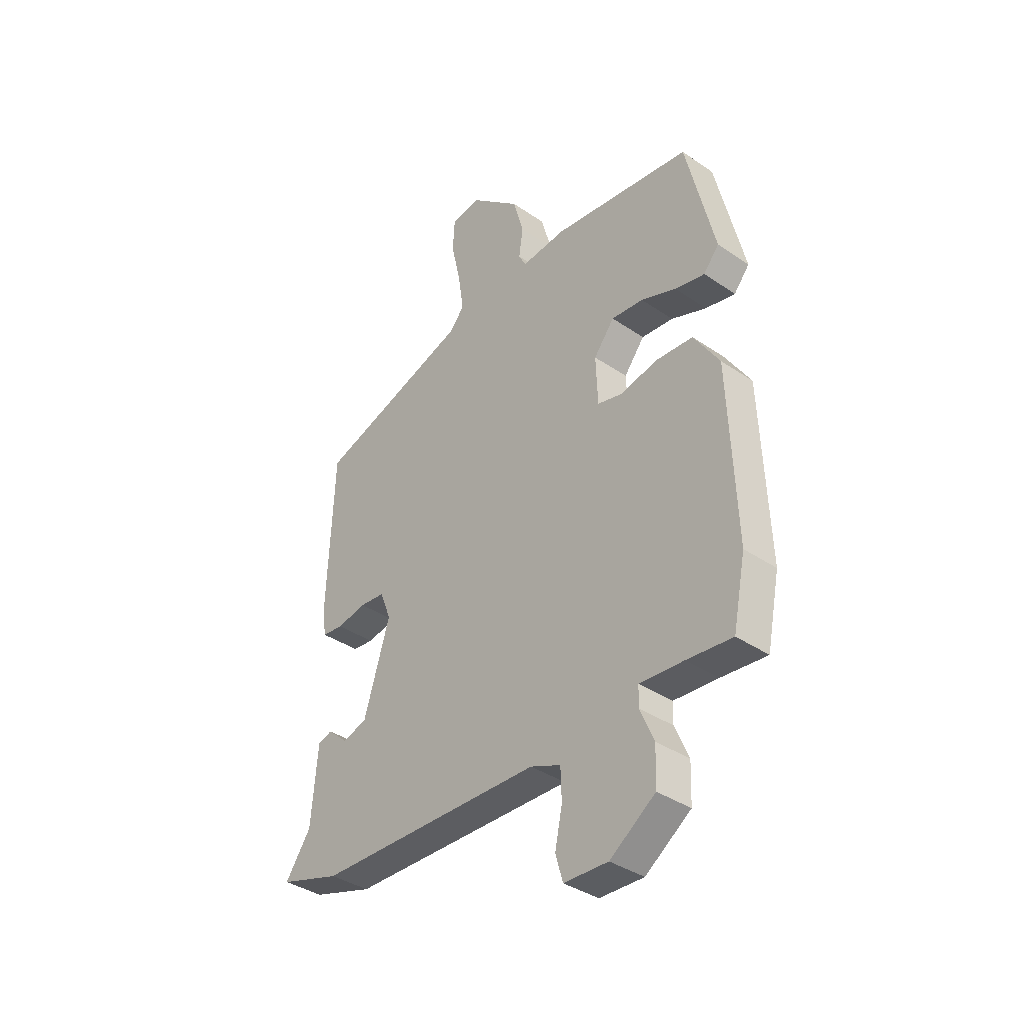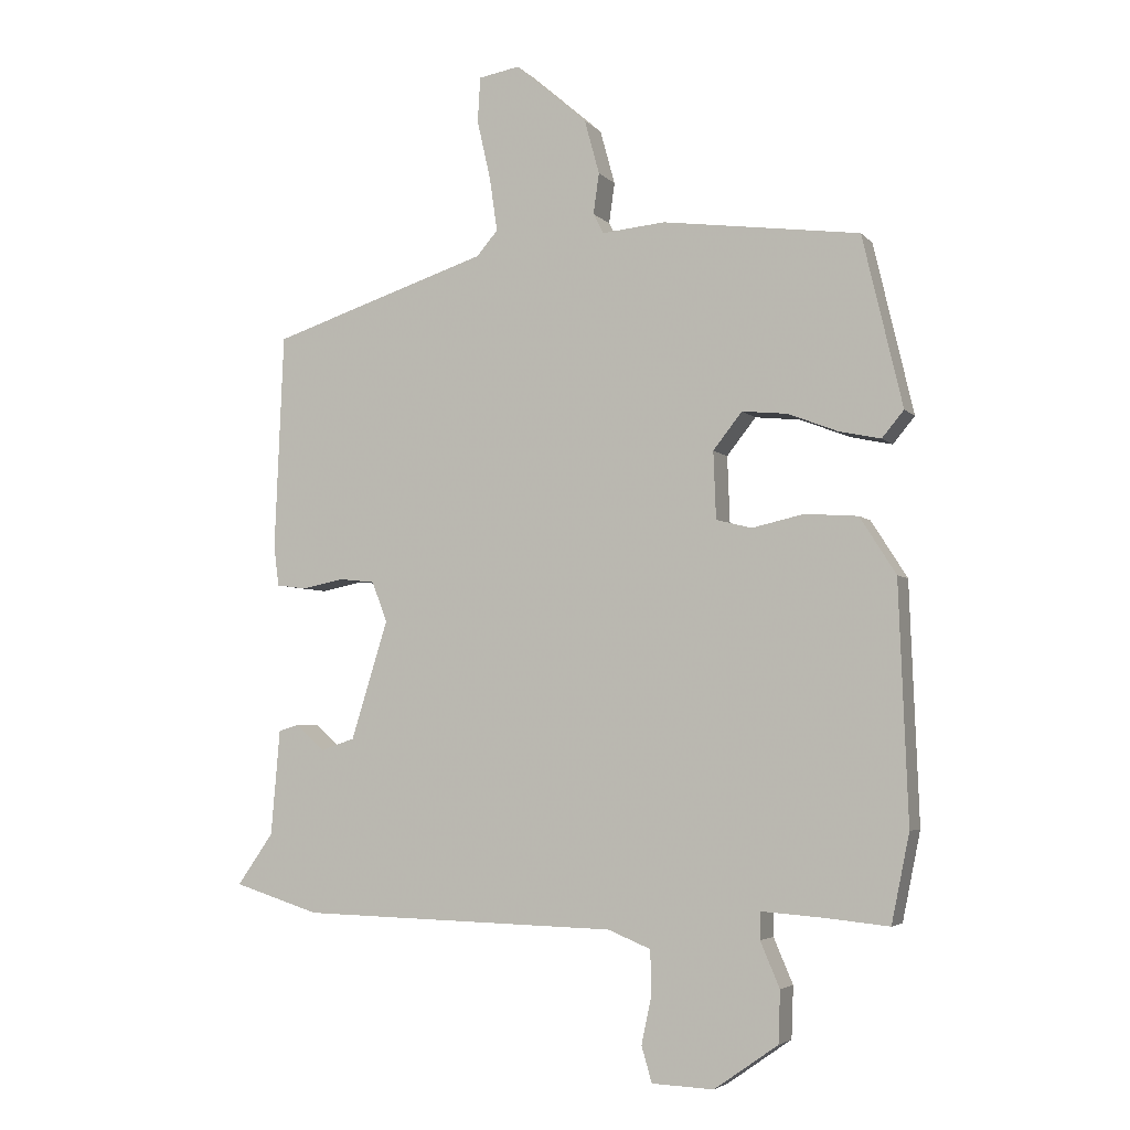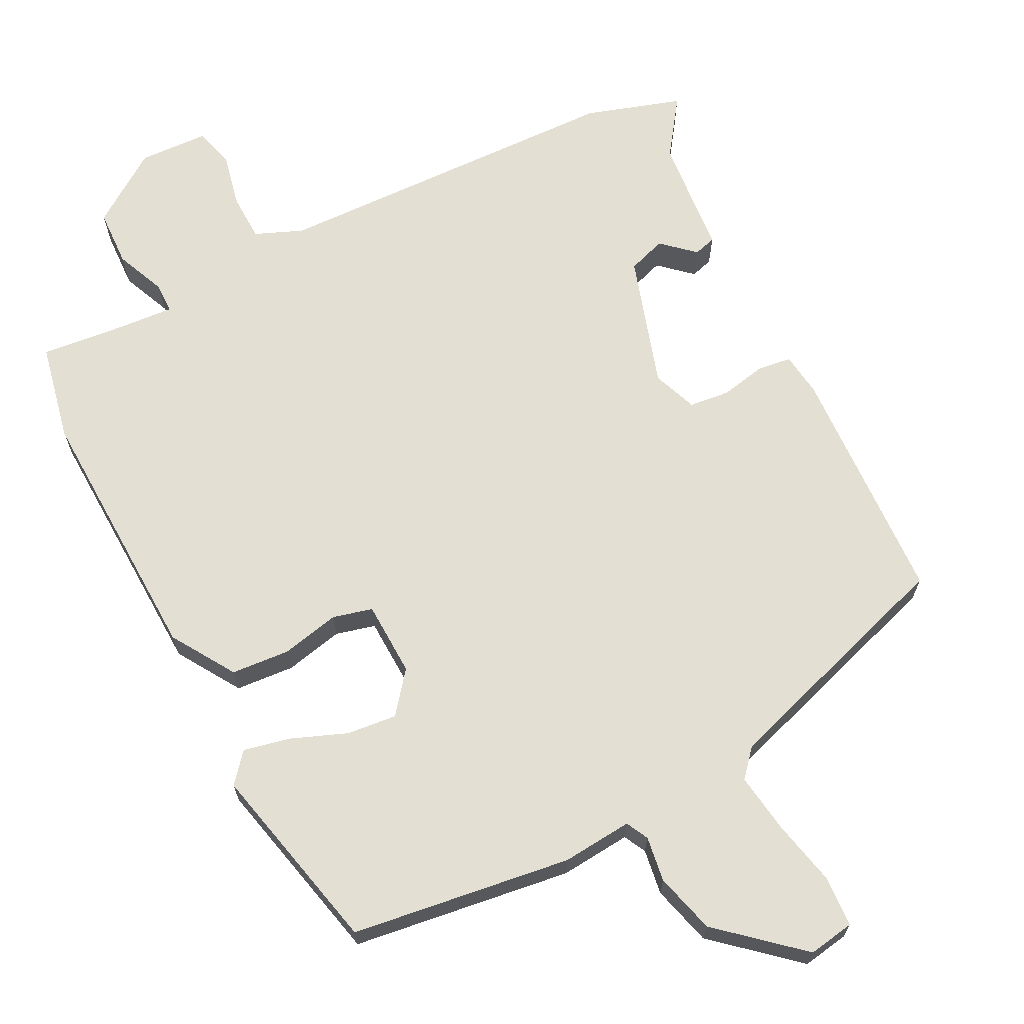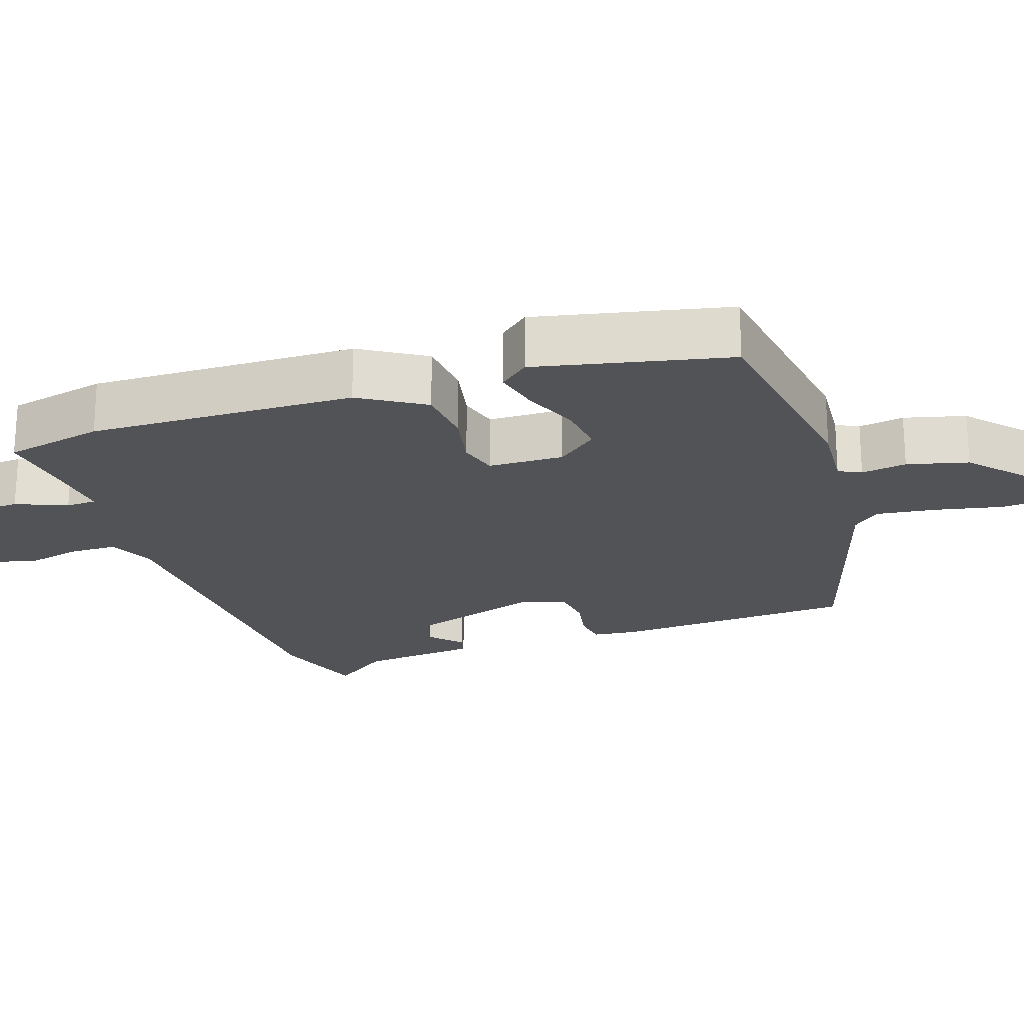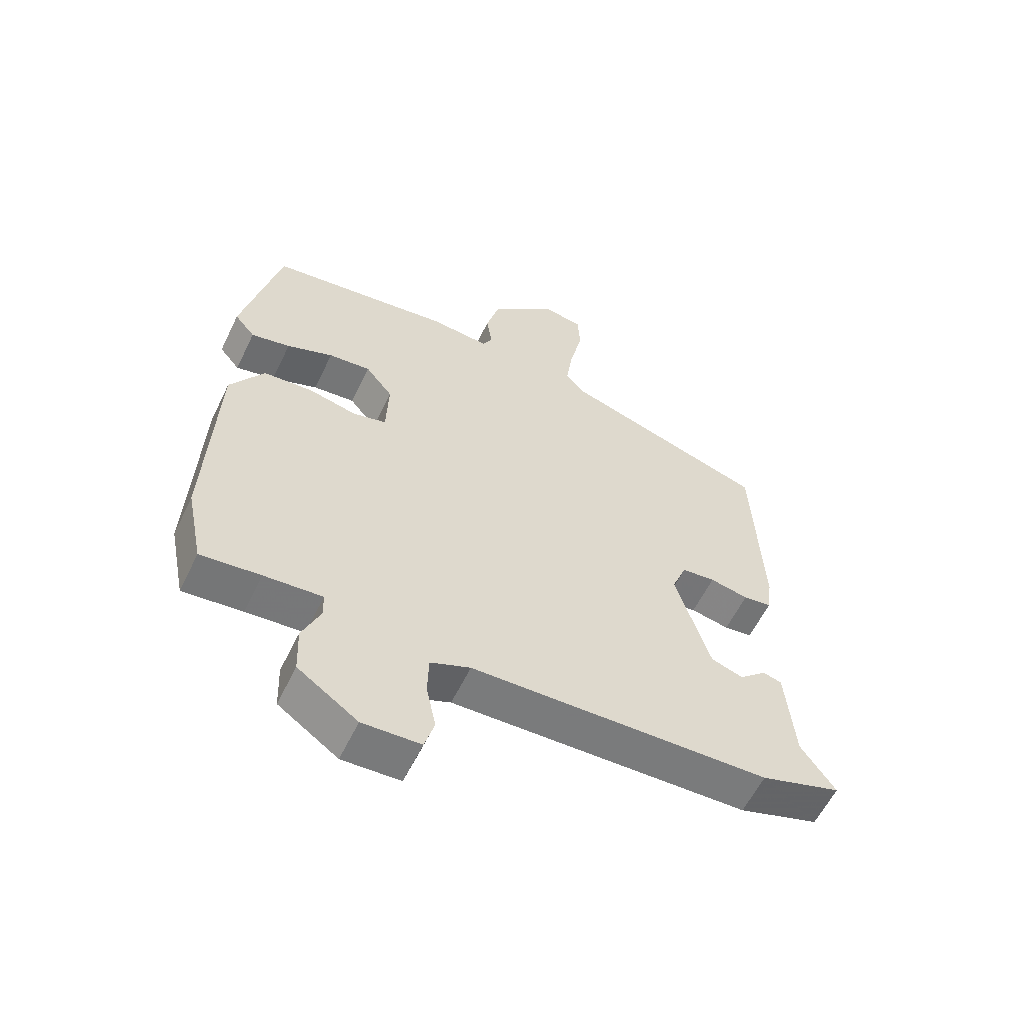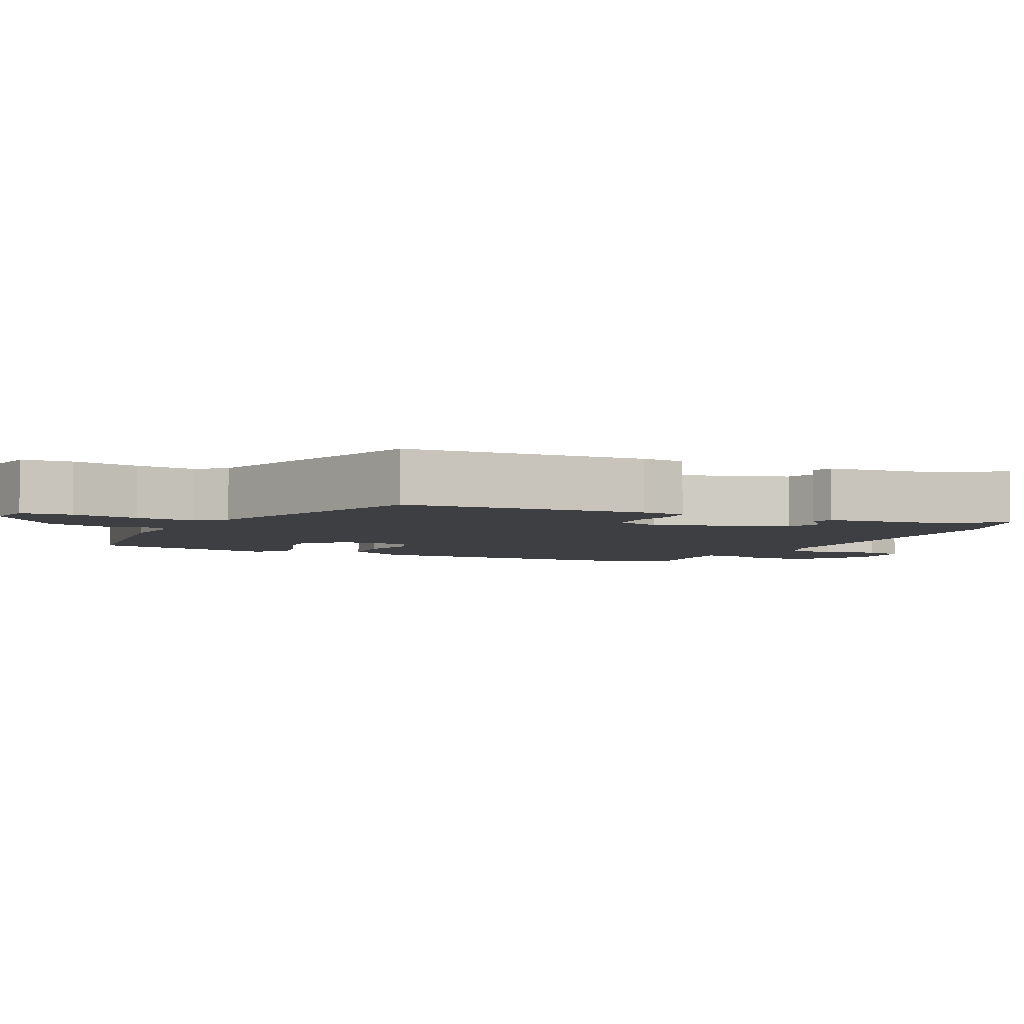
<metadata>
{"format":"obj","ext":"obj","renderer":"f3d","projection":"perspective","resolution":1024,"background":"white","views":[{"elev":-37.6,"azim":-131.1,"up":"+Z"},{"elev":-4.4,"azim":-158.8,"up":"+Z"},{"elev":67.0,"azim":-26.8,"up":"+Y"},{"elev":-21.7,"azim":-70.5,"up":"+Y"},{"elev":-58.8,"azim":-25.7,"up":"+Z"},{"elev":-4.3,"azim":64.8,"up":"+Y"}]}
</metadata>
<code>
v 0.563 0.07 -0.48
v 0.43 0.07 -0.522
v -0.064 0.07 -0.535
v -0.13 0.07 -0.562
v -0.132 0.07 -0.628
v -0.116 0.07 -0.704
v -0.132 0.07 -0.759
v -0.228 0.07 -0.763
v -0.327 0.07 -0.694
v -0.33 0.07 -0.614
v -0.3 0.07 -0.544
v -0.301 0.07 -0.502
v -0.397 0.07 -0.509
v -0.496 0.07 -0.519
v -0.524 0.07 -0.382
v -0.51 0.07 -0.014
v -0.454 0.07 0.074
v -0.372 0.07 0.08
v -0.291 0.07 0.062
v -0.236 0.07 0.076
v -0.232 0.07 0.18
v -0.277 0.07 0.237
v -0.347 0.07 0.23
v -0.424 0.07 0.2
v -0.489 0.07 0.186
v -0.523 0.07 0.227
v -0.461 0.07 0.492
v -0.155 0.07 0.533
v -0.057 0.07 0.524
v -0.041 0.07 0.555
v -0.05 0.07 0.618
v -0.027 0.07 0.702
v 0.085 0.07 0.799
v 0.149 0.07 0.788
v 0.153 0.07 0.718
v 0.132 0.07 0.625
v 0.12 0.07 0.542
v 0.153 0.07 0.504
v 0.492 0.07 0.394
v 0.506 0.07 0.058
v 0.498 0.07 -0.004
v 0.451 0.07 -0.01
v 0.387 0.07 0.003
v 0.331 0.07 -0.003
v 0.307 0.07 -0.065
v 0.364 0.07 -0.249
v 0.417 0.07 -0.267
v 0.462 0.07 -0.227
v 0.493 0.07 -0.236
v 0.507 0.07 -0.4
v 0.563 0 -0.48
v 0.43 0 -0.522
v -0.064 0 -0.535
v -0.13 0 -0.562
v -0.132 0 -0.628
v -0.116 0 -0.704
v -0.132 0 -0.759
v -0.228 0 -0.763
v -0.327 0 -0.694
v -0.33 0 -0.614
v -0.3 0 -0.544
v -0.301 0 -0.502
v -0.397 0 -0.509
v -0.496 0 -0.519
v -0.524 0 -0.382
v -0.51 0 -0.014
v -0.454 0 0.074
v -0.372 0 0.08
v -0.291 0 0.062
v -0.236 0 0.076
v -0.232 0 0.18
v -0.277 0 0.237
v -0.347 0 0.23
v -0.424 0 0.2
v -0.489 0 0.186
v -0.523 0 0.227
v -0.461 0 0.492
v -0.155 0 0.533
v -0.057 0 0.524
v -0.041 0 0.555
v -0.05 0 0.618
v -0.027 0 0.702
v 0.085 0 0.799
v 0.149 0 0.788
v 0.153 0 0.718
v 0.132 0 0.625
v 0.12 0 0.542
v 0.153 0 0.504
v 0.492 0 0.394
v 0.506 0 0.058
v 0.498 0 -0.004
v 0.451 0 -0.01
v 0.387 0 0.003
v 0.331 0 -0.003
v 0.307 0 -0.065
v 0.364 0 -0.249
v 0.417 0 -0.267
v 0.462 0 -0.227
v 0.493 0 -0.236
v 0.507 0 -0.4
f 47 48 49 50
f 46 47 50
f 1 2 3
f 50 1 3
f 46 50 3
f 45 46 3 4
f 44 45 4
f 41 42 43
f 40 41 43
f 39 40 43
f 38 39 43
f 37 38 43 44
f 34 35 36
f 33 34 36
f 32 33 36
f 31 32 36
f 30 31 36
f 29 30 36 37
f 27 28 29
f 26 27 29
f 25 26 29
f 24 25 29
f 23 24 29
f 22 23 29 37
f 21 22 37 44
f 17 18 19
f 16 17 19
f 15 16 19
f 14 15 19
f 13 14 19
f 12 13 19 20
f 11 12 20
f 9 10 11
f 8 9 11
f 7 8 11
f 6 7 11
f 5 6 11
f 4 5 11 20
f 4 20 21 44
f 100 99 98 97
f 100 97 96
f 53 52 51
f 53 51 100
f 53 100 96
f 54 53 96 95
f 54 95 94
f 93 92 91
f 93 91 90
f 93 90 89
f 93 89 88
f 94 93 88 87
f 86 85 84
f 86 84 83
f 86 83 82
f 86 82 81
f 86 81 80
f 87 86 80 79
f 79 78 77
f 79 77 76
f 79 76 75
f 79 75 74
f 79 74 73
f 87 79 73 72
f 94 87 72 71
f 69 68 67
f 69 67 66
f 69 66 65
f 69 65 64
f 69 64 63
f 70 69 63 62
f 70 62 61
f 61 60 59
f 61 59 58
f 61 58 57
f 61 57 56
f 61 56 55
f 70 61 55 54
f 94 71 70 54
f 1 51 52 2
f 2 52 53 3
f 3 53 54 4
f 4 54 55 5
f 5 55 56 6
f 6 56 57 7
f 7 57 58 8
f 8 58 59 9
f 9 59 60 10
f 10 60 61 11
f 11 61 62 12
f 12 62 63 13
f 13 63 64 14
f 14 64 65 15
f 15 65 66 16
f 16 66 67 17
f 17 67 68 18
f 18 68 69 19
f 19 69 70 20
f 20 70 71 21
f 21 71 72 22
f 22 72 73 23
f 23 73 74 24
f 24 74 75 25
f 25 75 76 26
f 26 76 77 27
f 27 77 78 28
f 28 78 79 29
f 29 79 80 30
f 30 80 81 31
f 31 81 82 32
f 32 82 83 33
f 33 83 84 34
f 34 84 85 35
f 35 85 86 36
f 36 86 87 37
f 37 87 88 38
f 38 88 89 39
f 39 89 90 40
f 40 90 91 41
f 41 91 92 42
f 42 92 93 43
f 43 93 94 44
f 44 94 95 45
f 45 95 96 46
f 46 96 97 47
f 47 97 98 48
f 48 98 99 49
f 49 99 100 50
f 50 100 51 1

</code>
